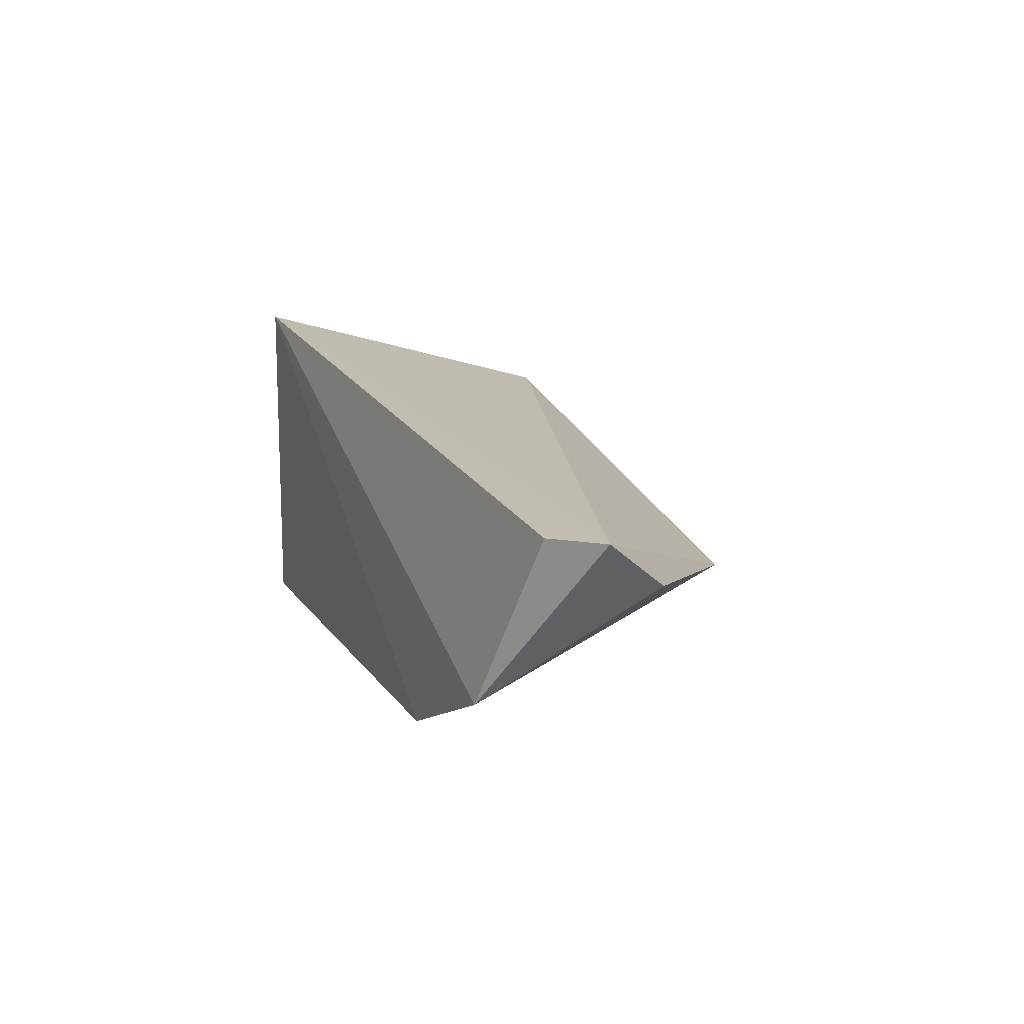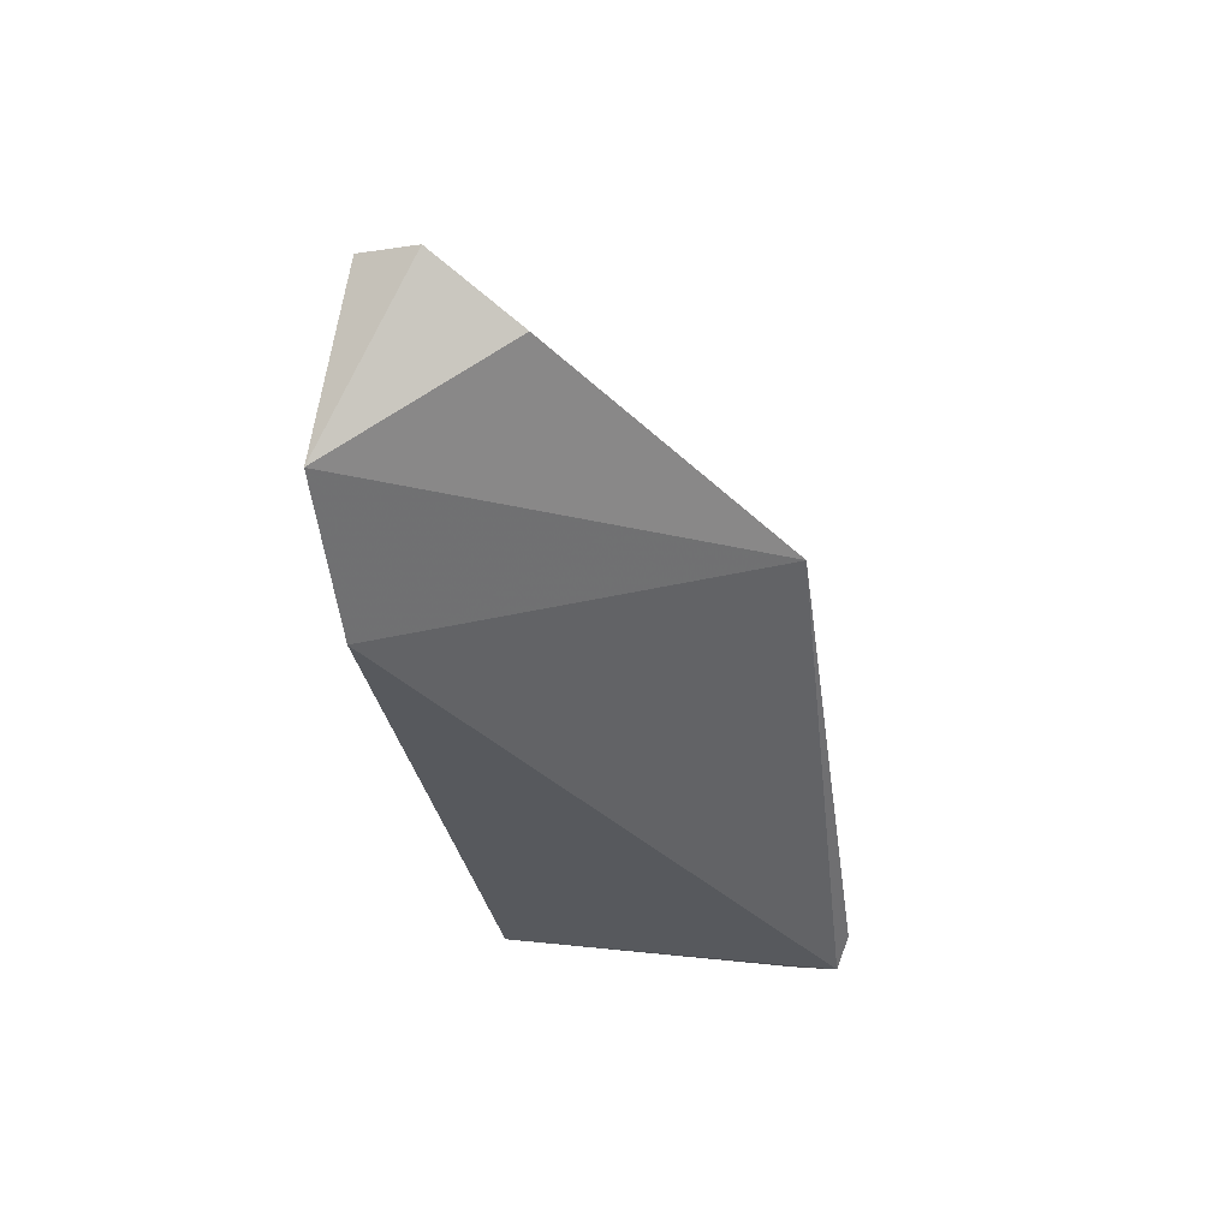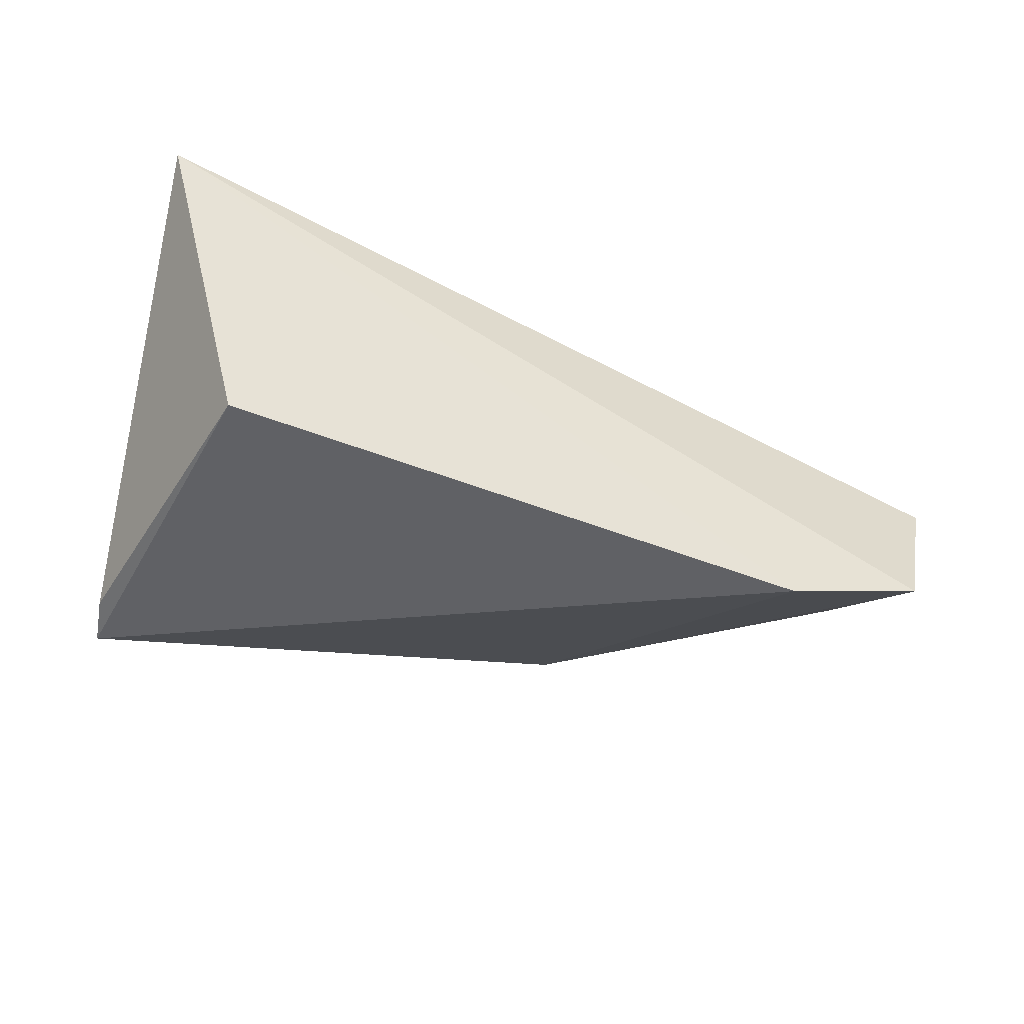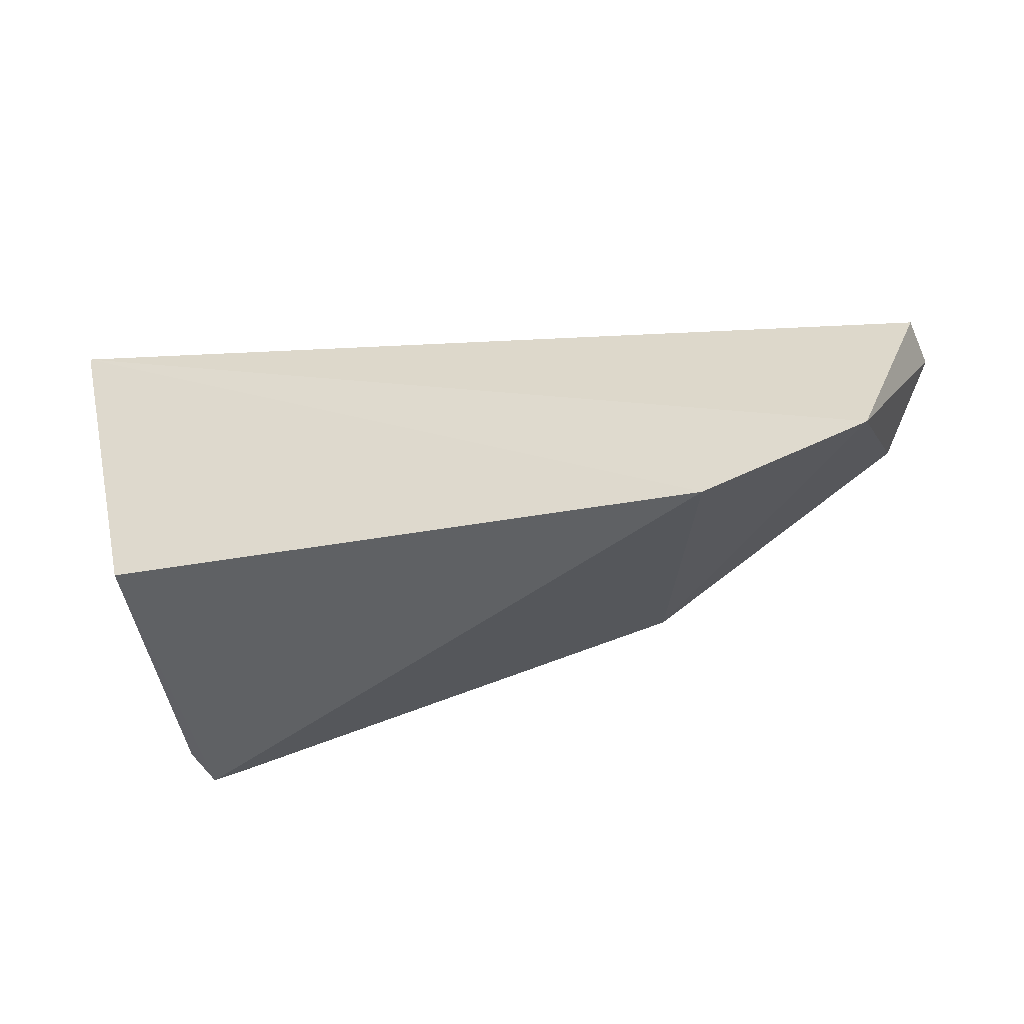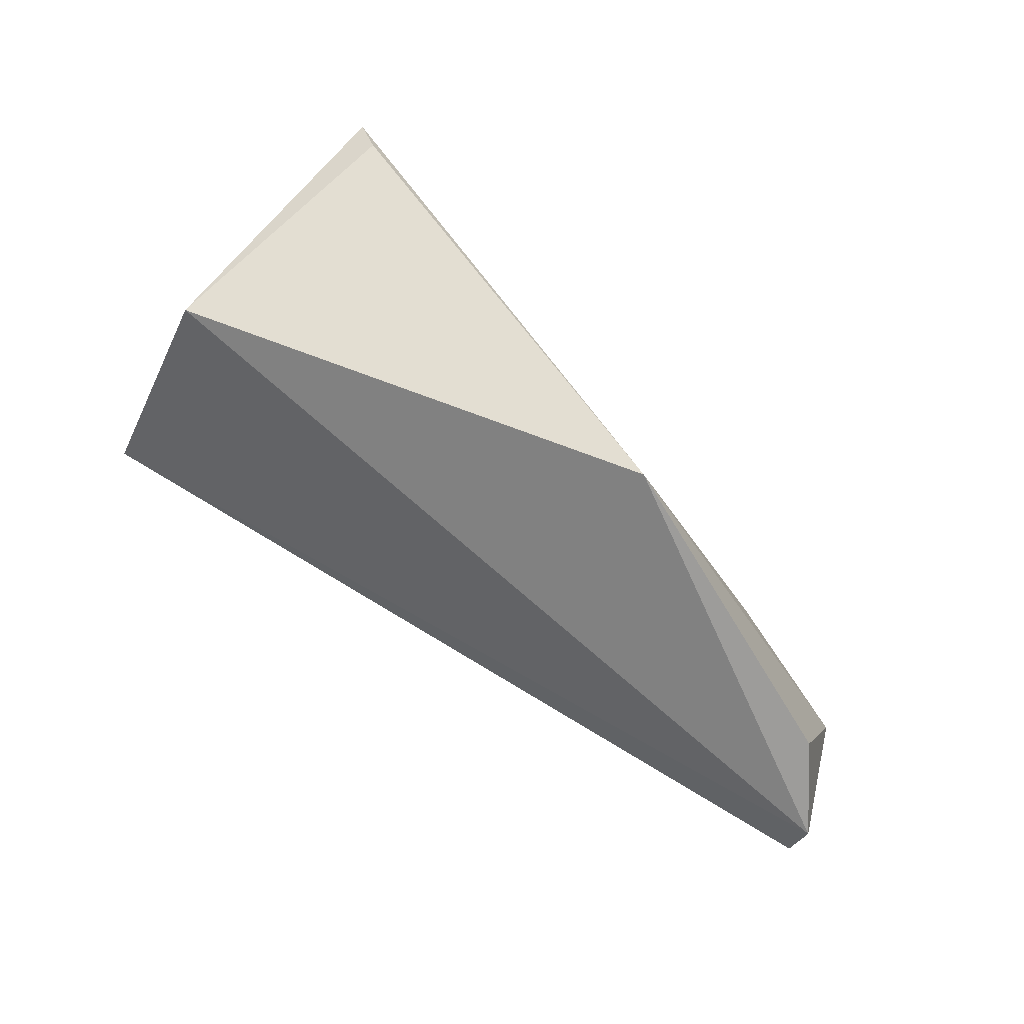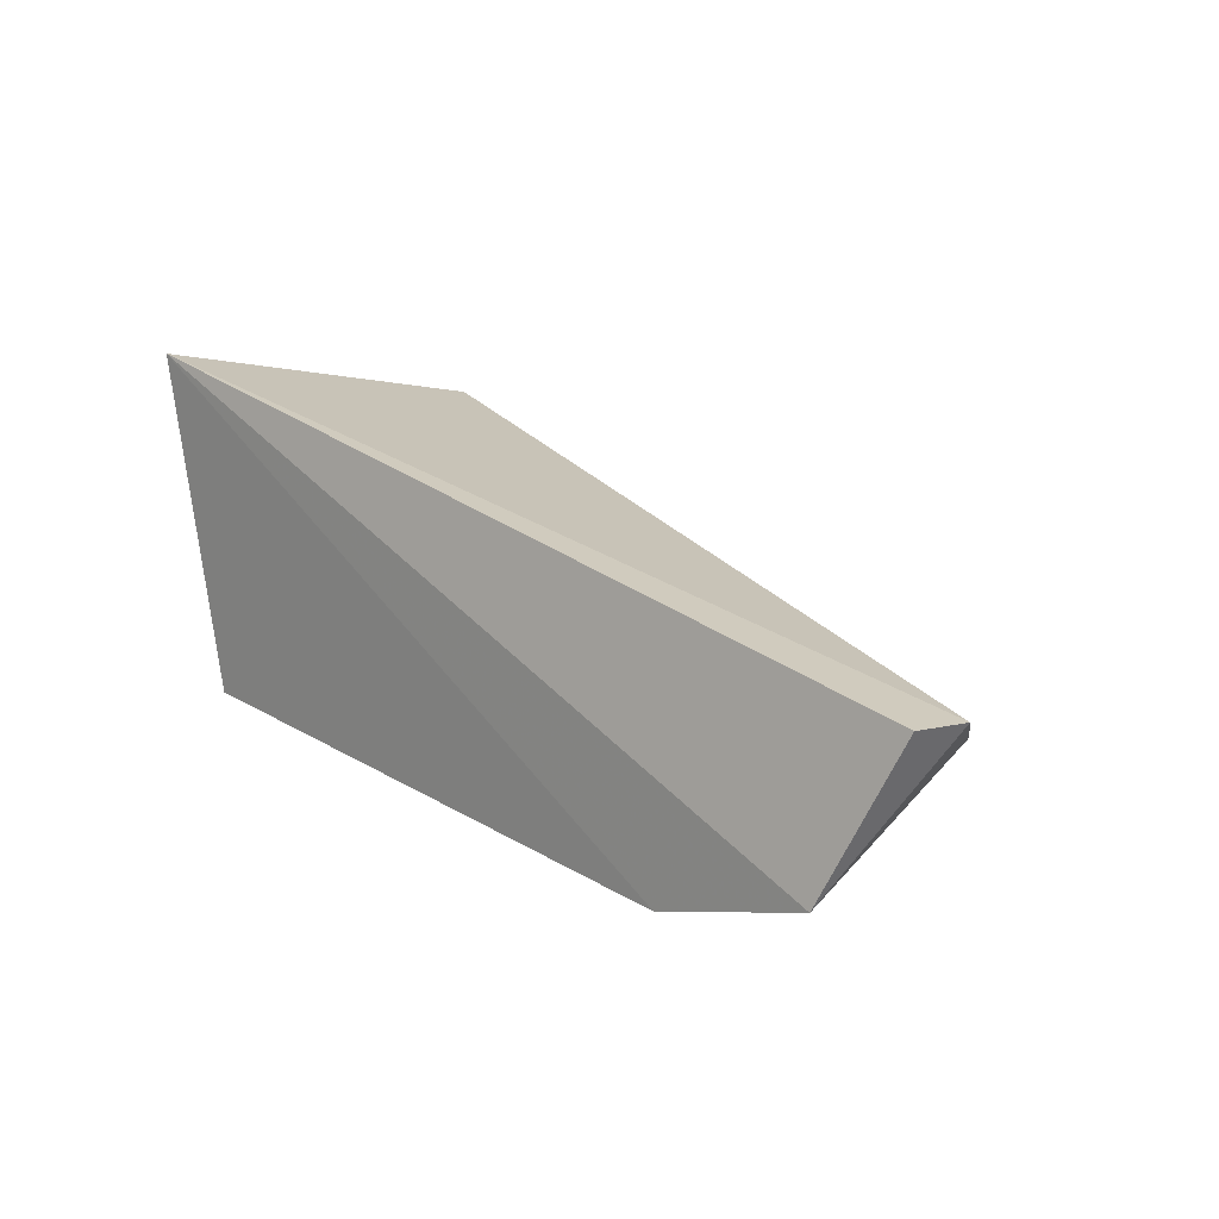
<metadata>
{"format":"obj","ext":"obj","renderer":"f3d","projection":"perspective","resolution":1024,"background":"white","views":[{"elev":9.6,"azim":69.3,"up":"+Z"},{"elev":-32.7,"azim":97.9,"up":"+Z"},{"elev":-40.2,"azim":-26.9,"up":"+Z"},{"elev":-38.0,"azim":13.3,"up":"+Z"},{"elev":62.0,"azim":41.2,"up":"+Y"},{"elev":20.3,"azim":44.0,"up":"+Z"}]}
</metadata>
<code>
v 0.01177 0.07016 0.2342
v 0.01475 0.08557 0.2322
v -0.239 0.0675 0.2708
v -0.2136 0.1527 0.2487
v -0.2195 0.1559 0.1662
v -0.04894 0.05792 0.1751
v -0.07488 0.1589 0.2056
v -0.004399 0.05846 0.191
v -0.2161 0.06292 0.1796
v -0.2097 0.1599 0.1714
v 0.0006893 0.1063 0.218
v -0.223 0.1439 0.1692
f 1 2 3
f 3 2 4
f 5 3 4
f 7 4 2
f 7 6 5
f 8 2 1
f 8 1 3
f 8 3 6
f 8 6 7
f 9 6 3
f 9 5 6
f 10 7 5
f 10 5 4
f 10 4 7
f 11 8 7
f 11 7 2
f 11 2 8
f 12 9 3
f 12 3 5
f 12 5 9

</code>
